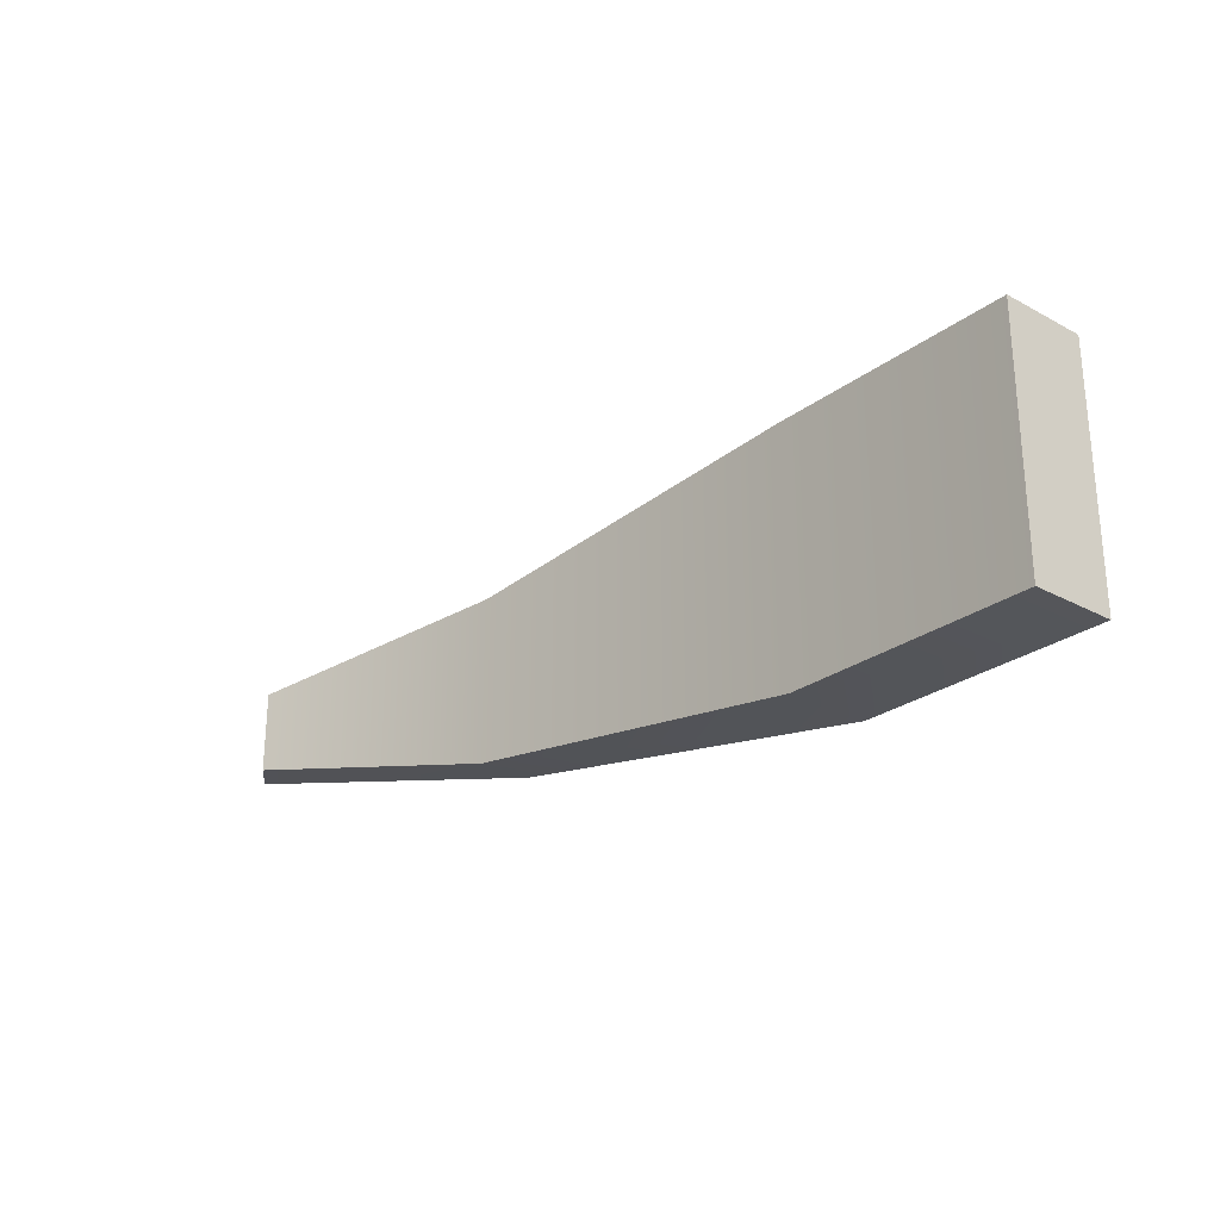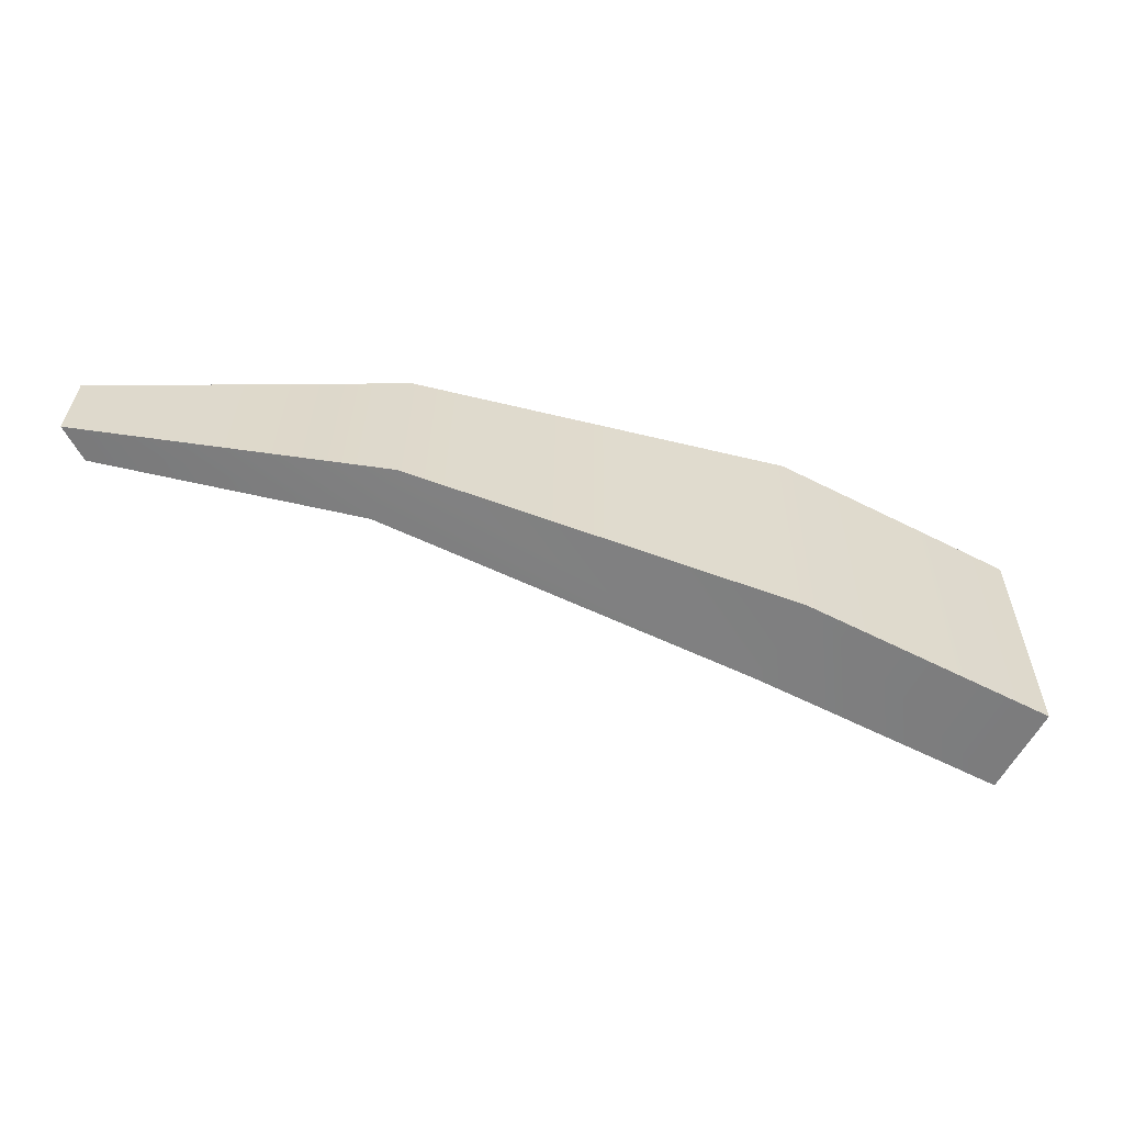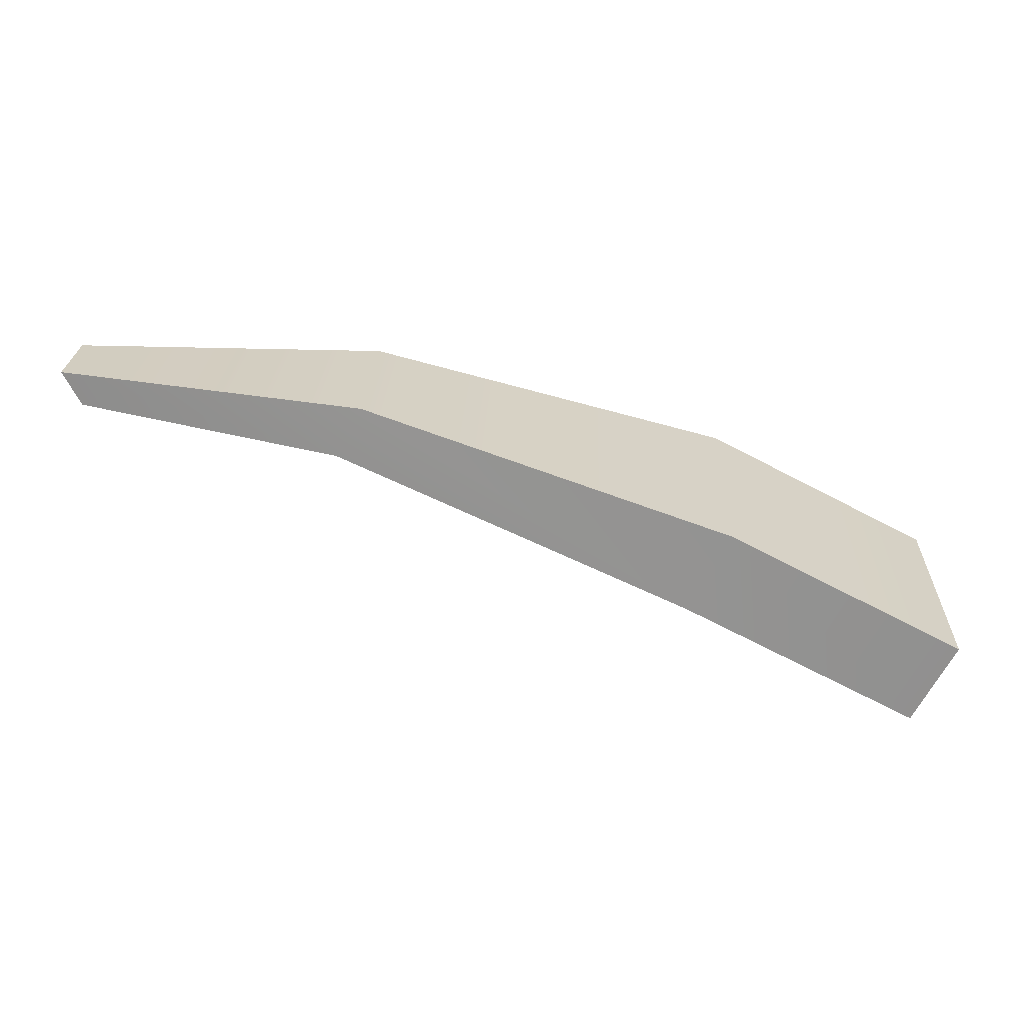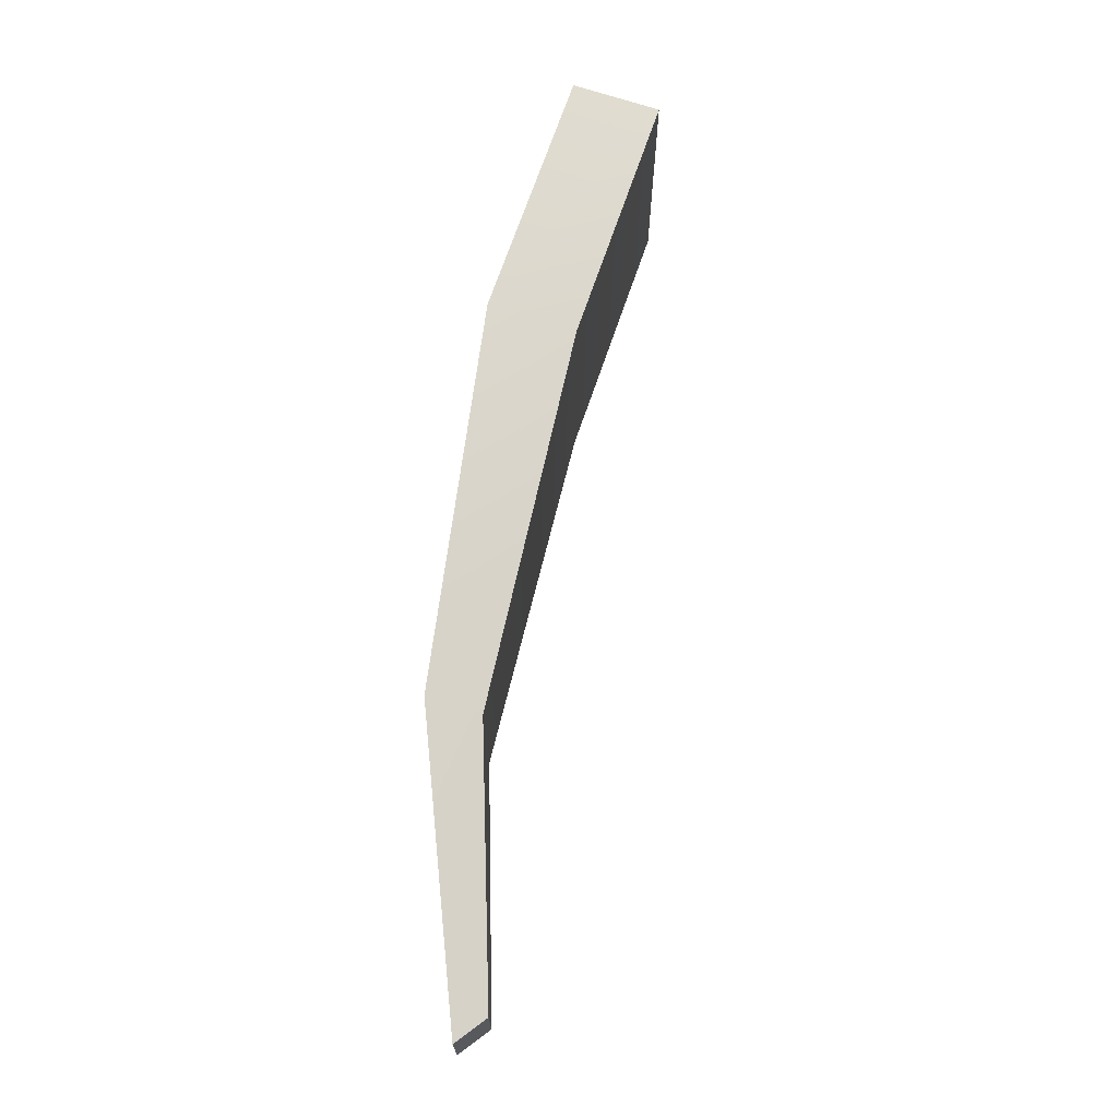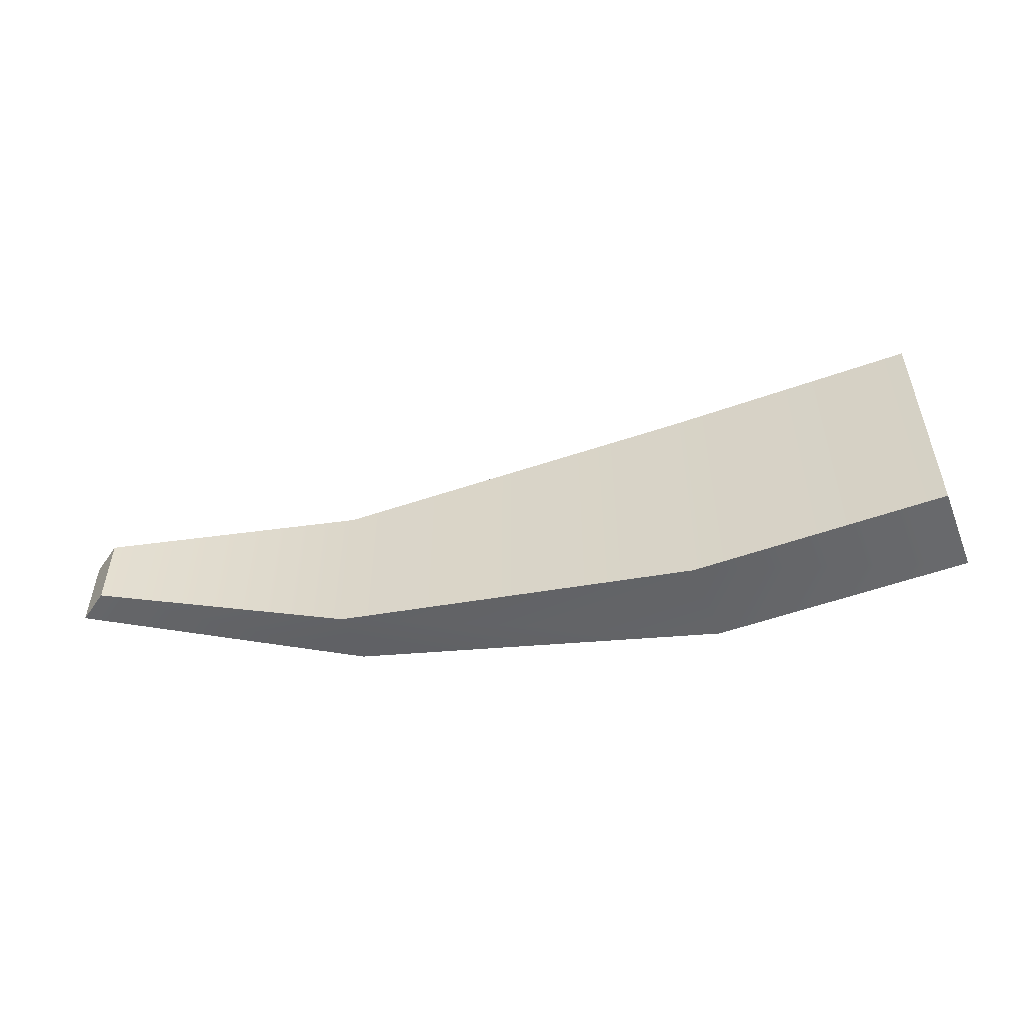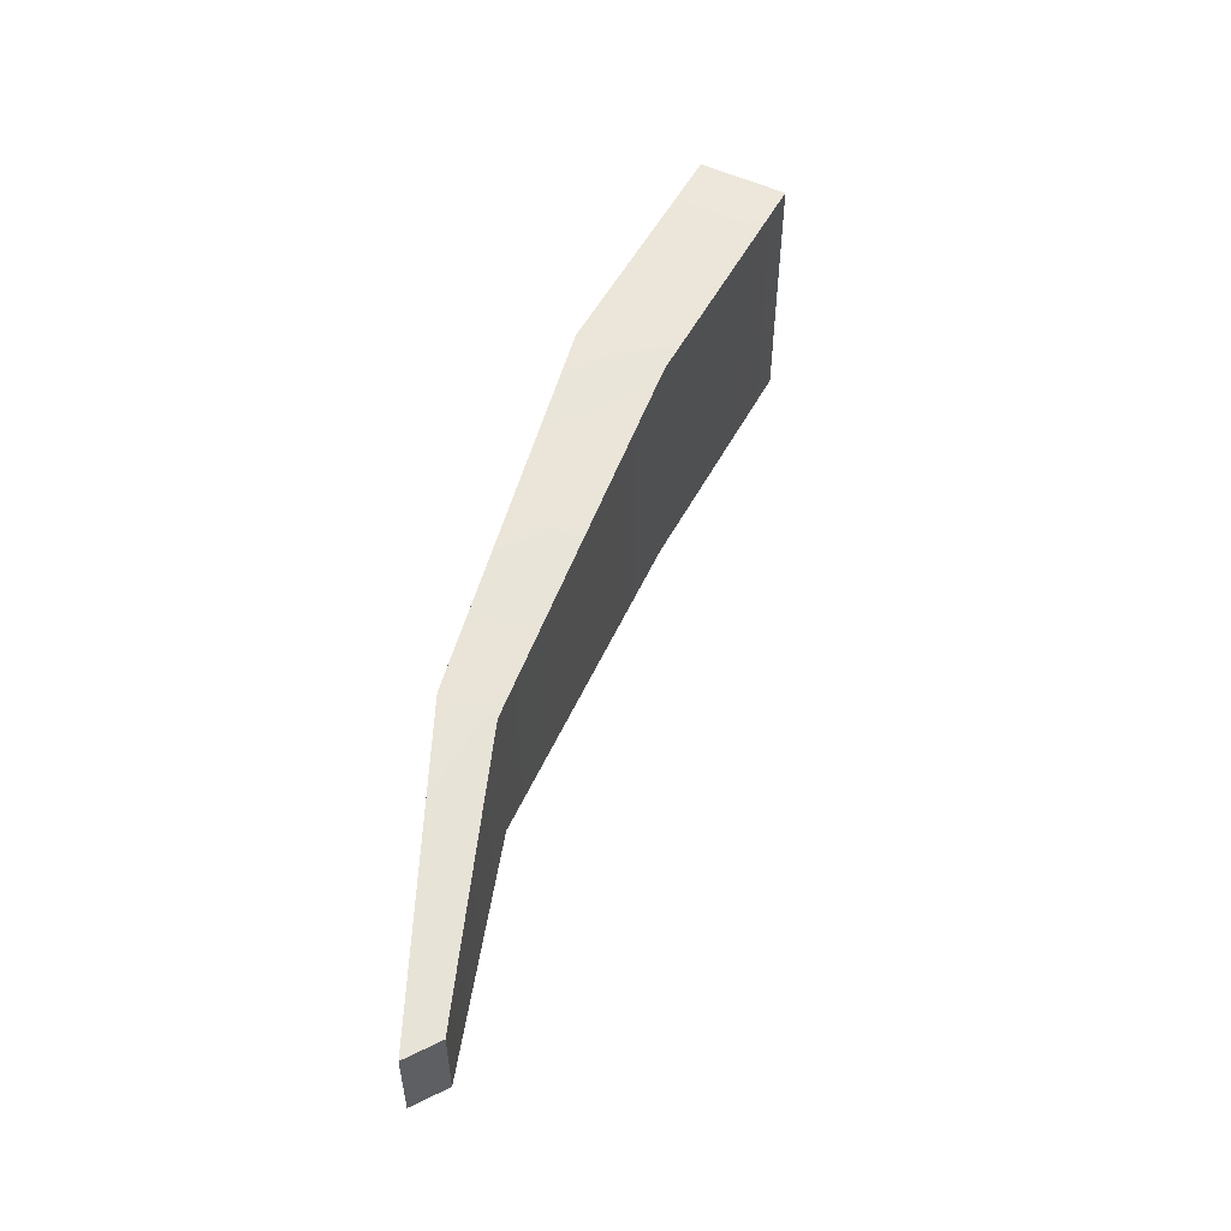
<metadata>
{"format":"obj","ext":"obj","renderer":"f3d","projection":"perspective","resolution":1024,"background":"white","views":[{"elev":-26.0,"azim":22.3,"up":"+Z"},{"elev":31.2,"azim":0.7,"up":"+Y"},{"elev":24.0,"azim":2.2,"up":"+Y"},{"elev":69.4,"azim":-98.8,"up":"+Z"},{"elev":-52.9,"azim":-6.3,"up":"+Z"},{"elev":52.8,"azim":-90.2,"up":"+Z"}]}
</metadata>
<code>
g default
v 0.3644 -0.3836 0.5
v 0.5236 -0.07636 0.5
v -0.5236 0.07636 0.5
v -0.3644 0.3836 0.5
v -0.5236 0.07636 -0.5
v -0.3644 0.3836 -0.5
v 0.3644 -0.3836 -0.5
v 0.5236 -0.07636 -0.5
v -1.866 0.6184 0.333
v -1.766 0.8117 0.333
v -1.766 0.8117 -0.333
v -1.866 0.6184 -0.333
v -2.874 0.7476 0.1601
v -2.943 0.8801 0.1601
v -2.943 0.8801 -0.1601
v -2.874 0.7476 -0.1601
g pCube1
f 1 2 4 3
f 13 14 15 16
f 5 6 8 7
f 7 8 2 1
f 2 8 6 4
f 7 1 3 5
f 3 4 10 9
f 4 6 11 10
f 6 5 12 11
f 5 3 9 12
f 9 10 14 13
f 10 11 15 14
f 11 12 16 15
f 12 9 13 16

</code>
